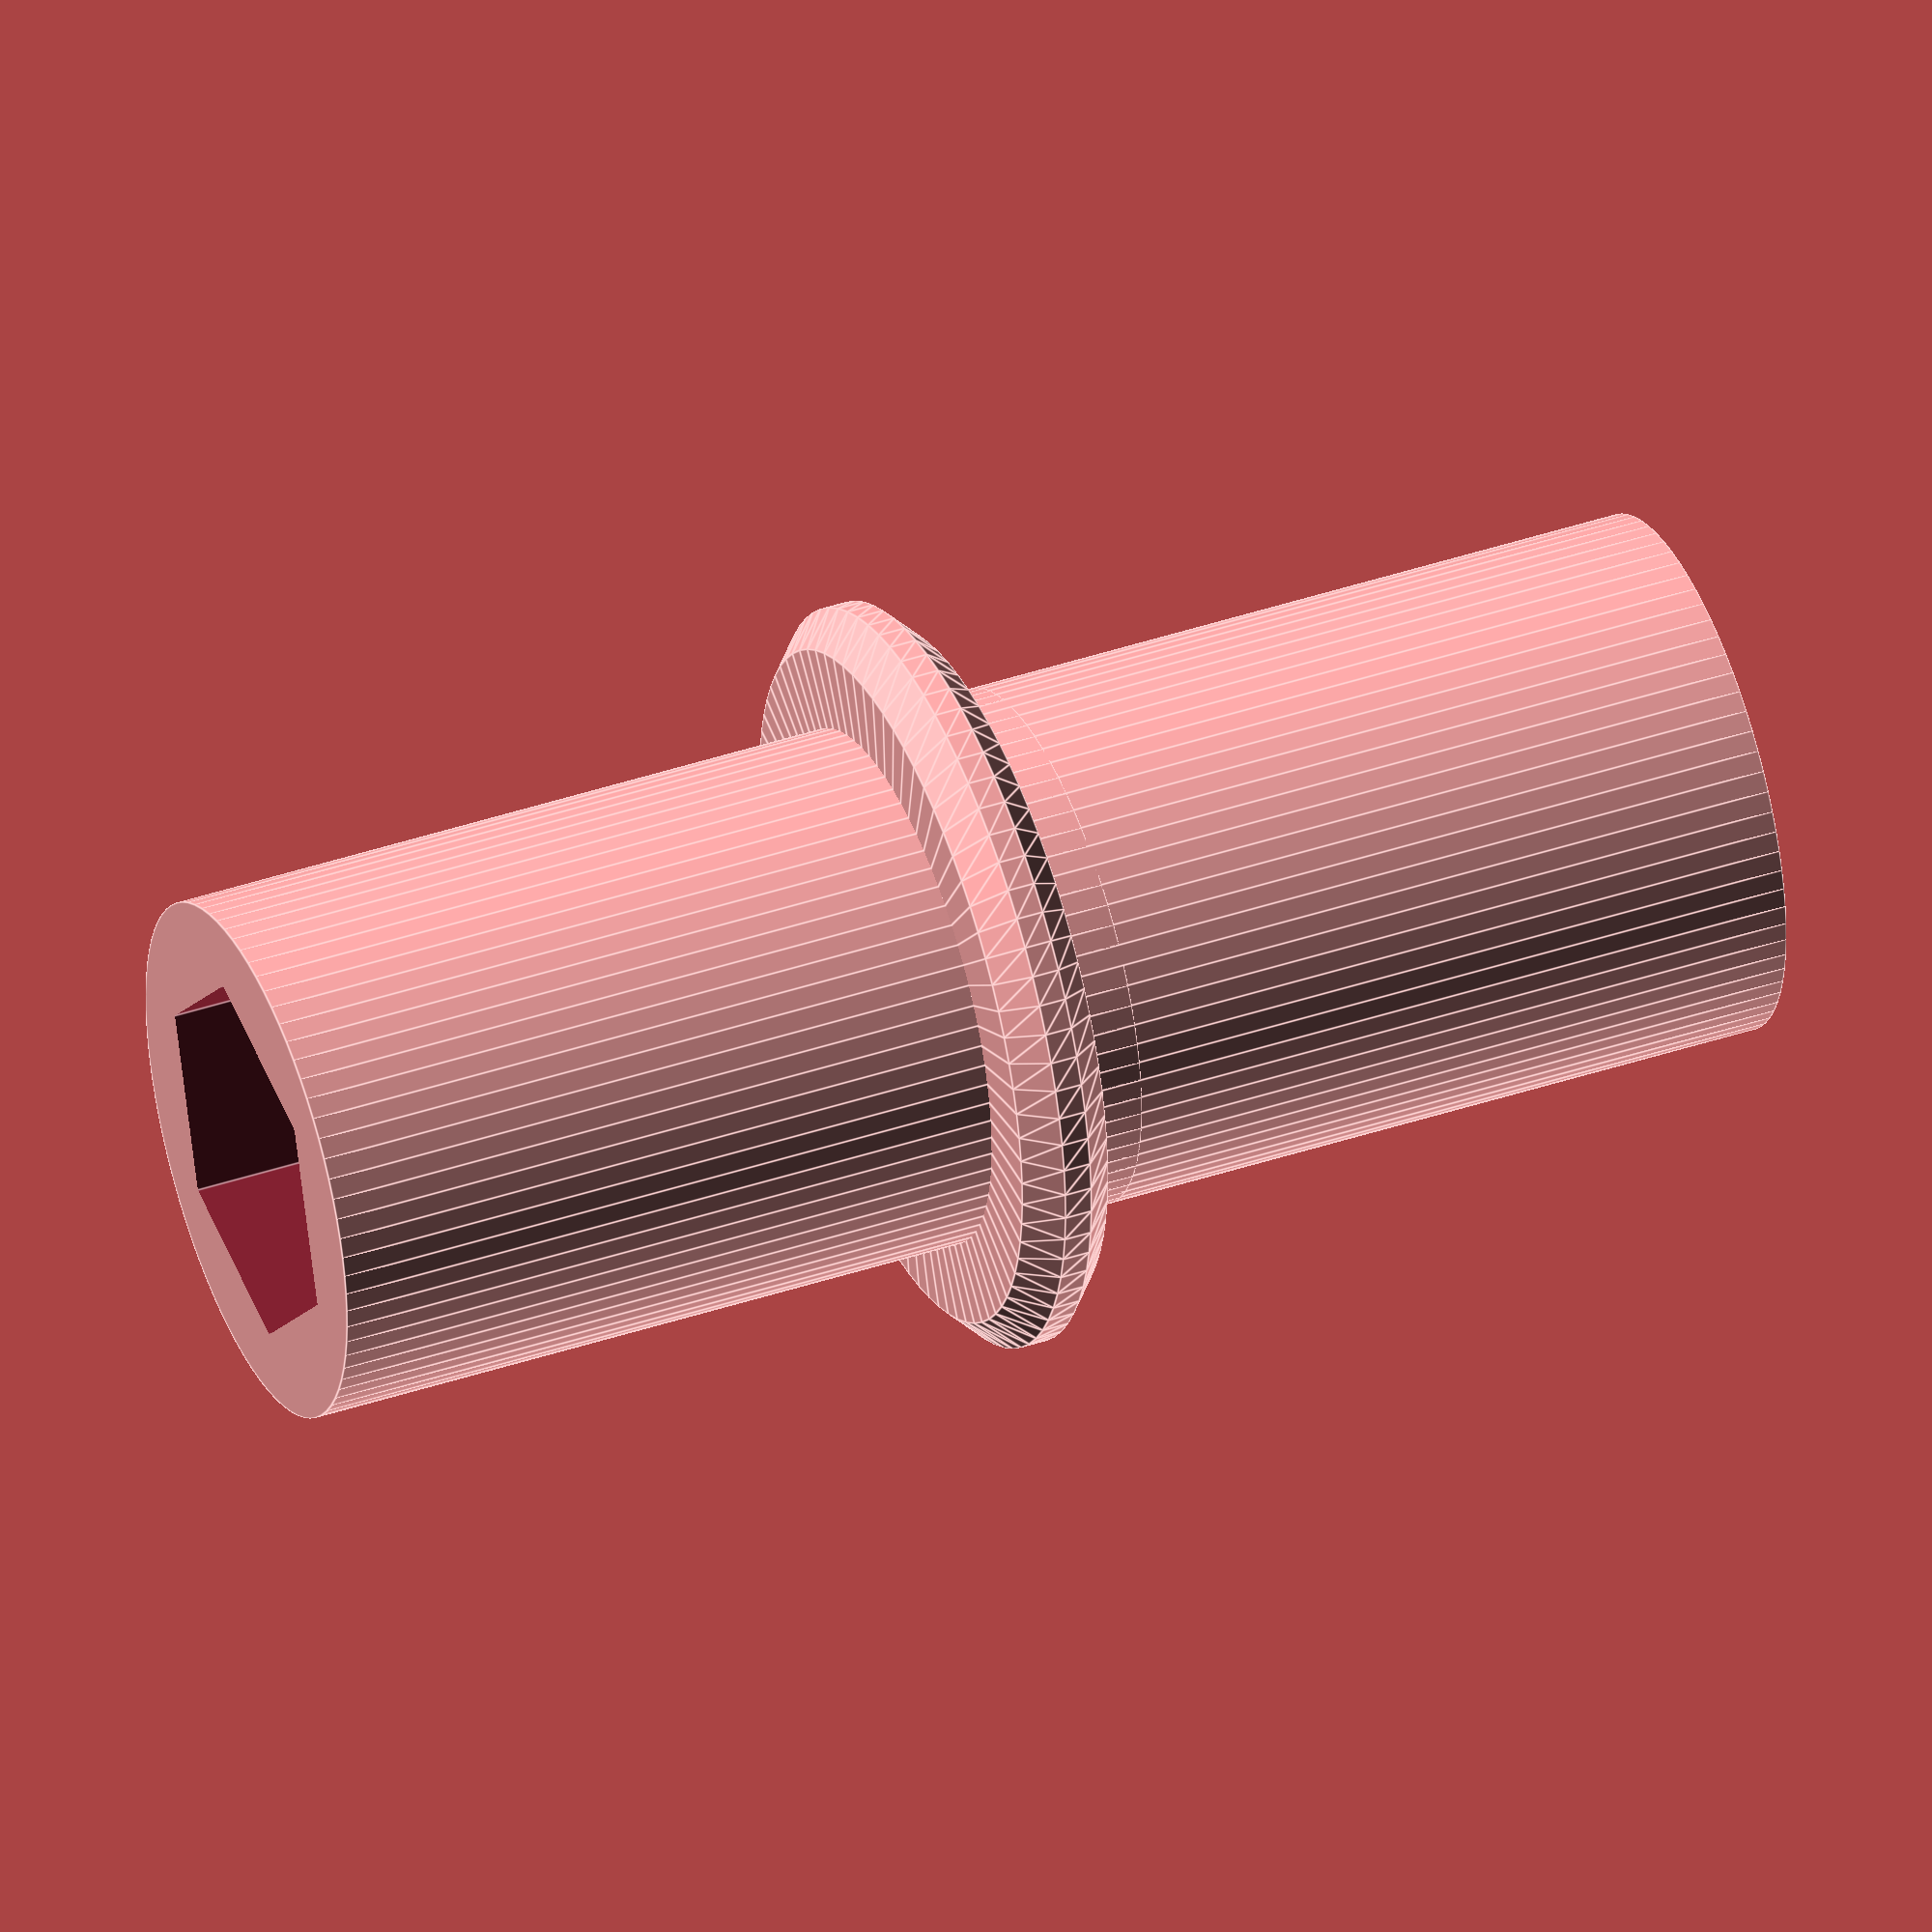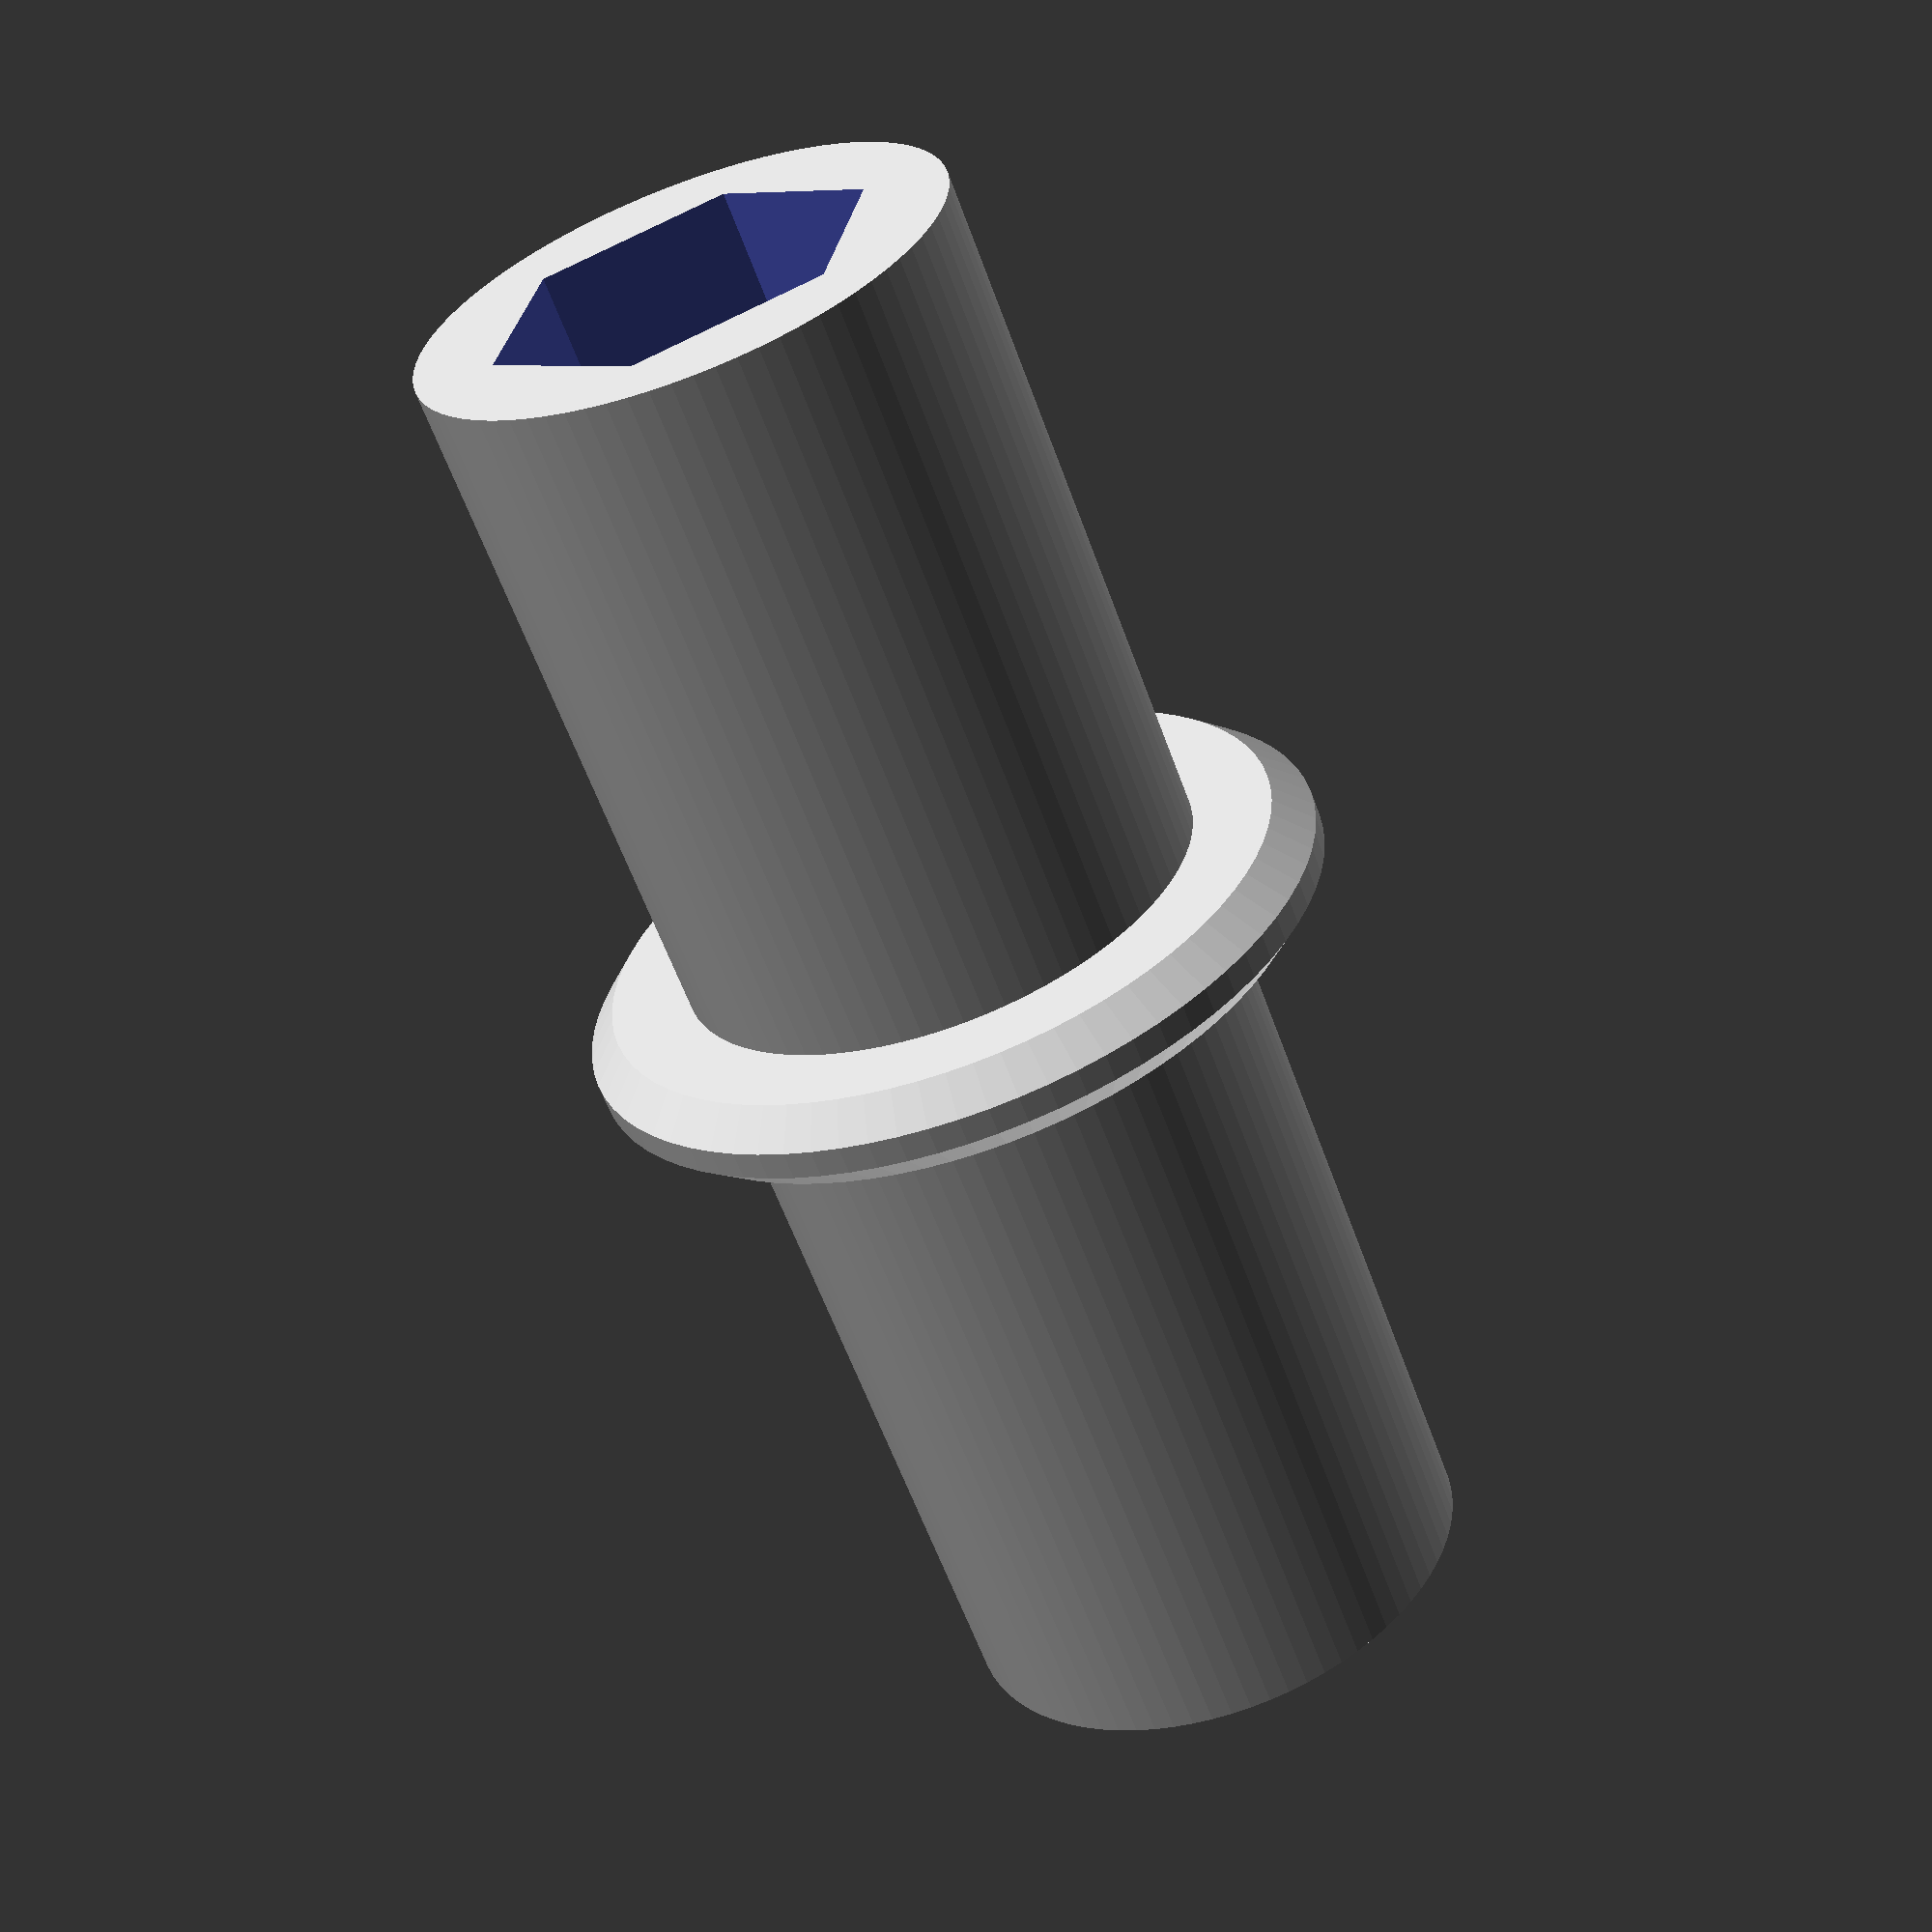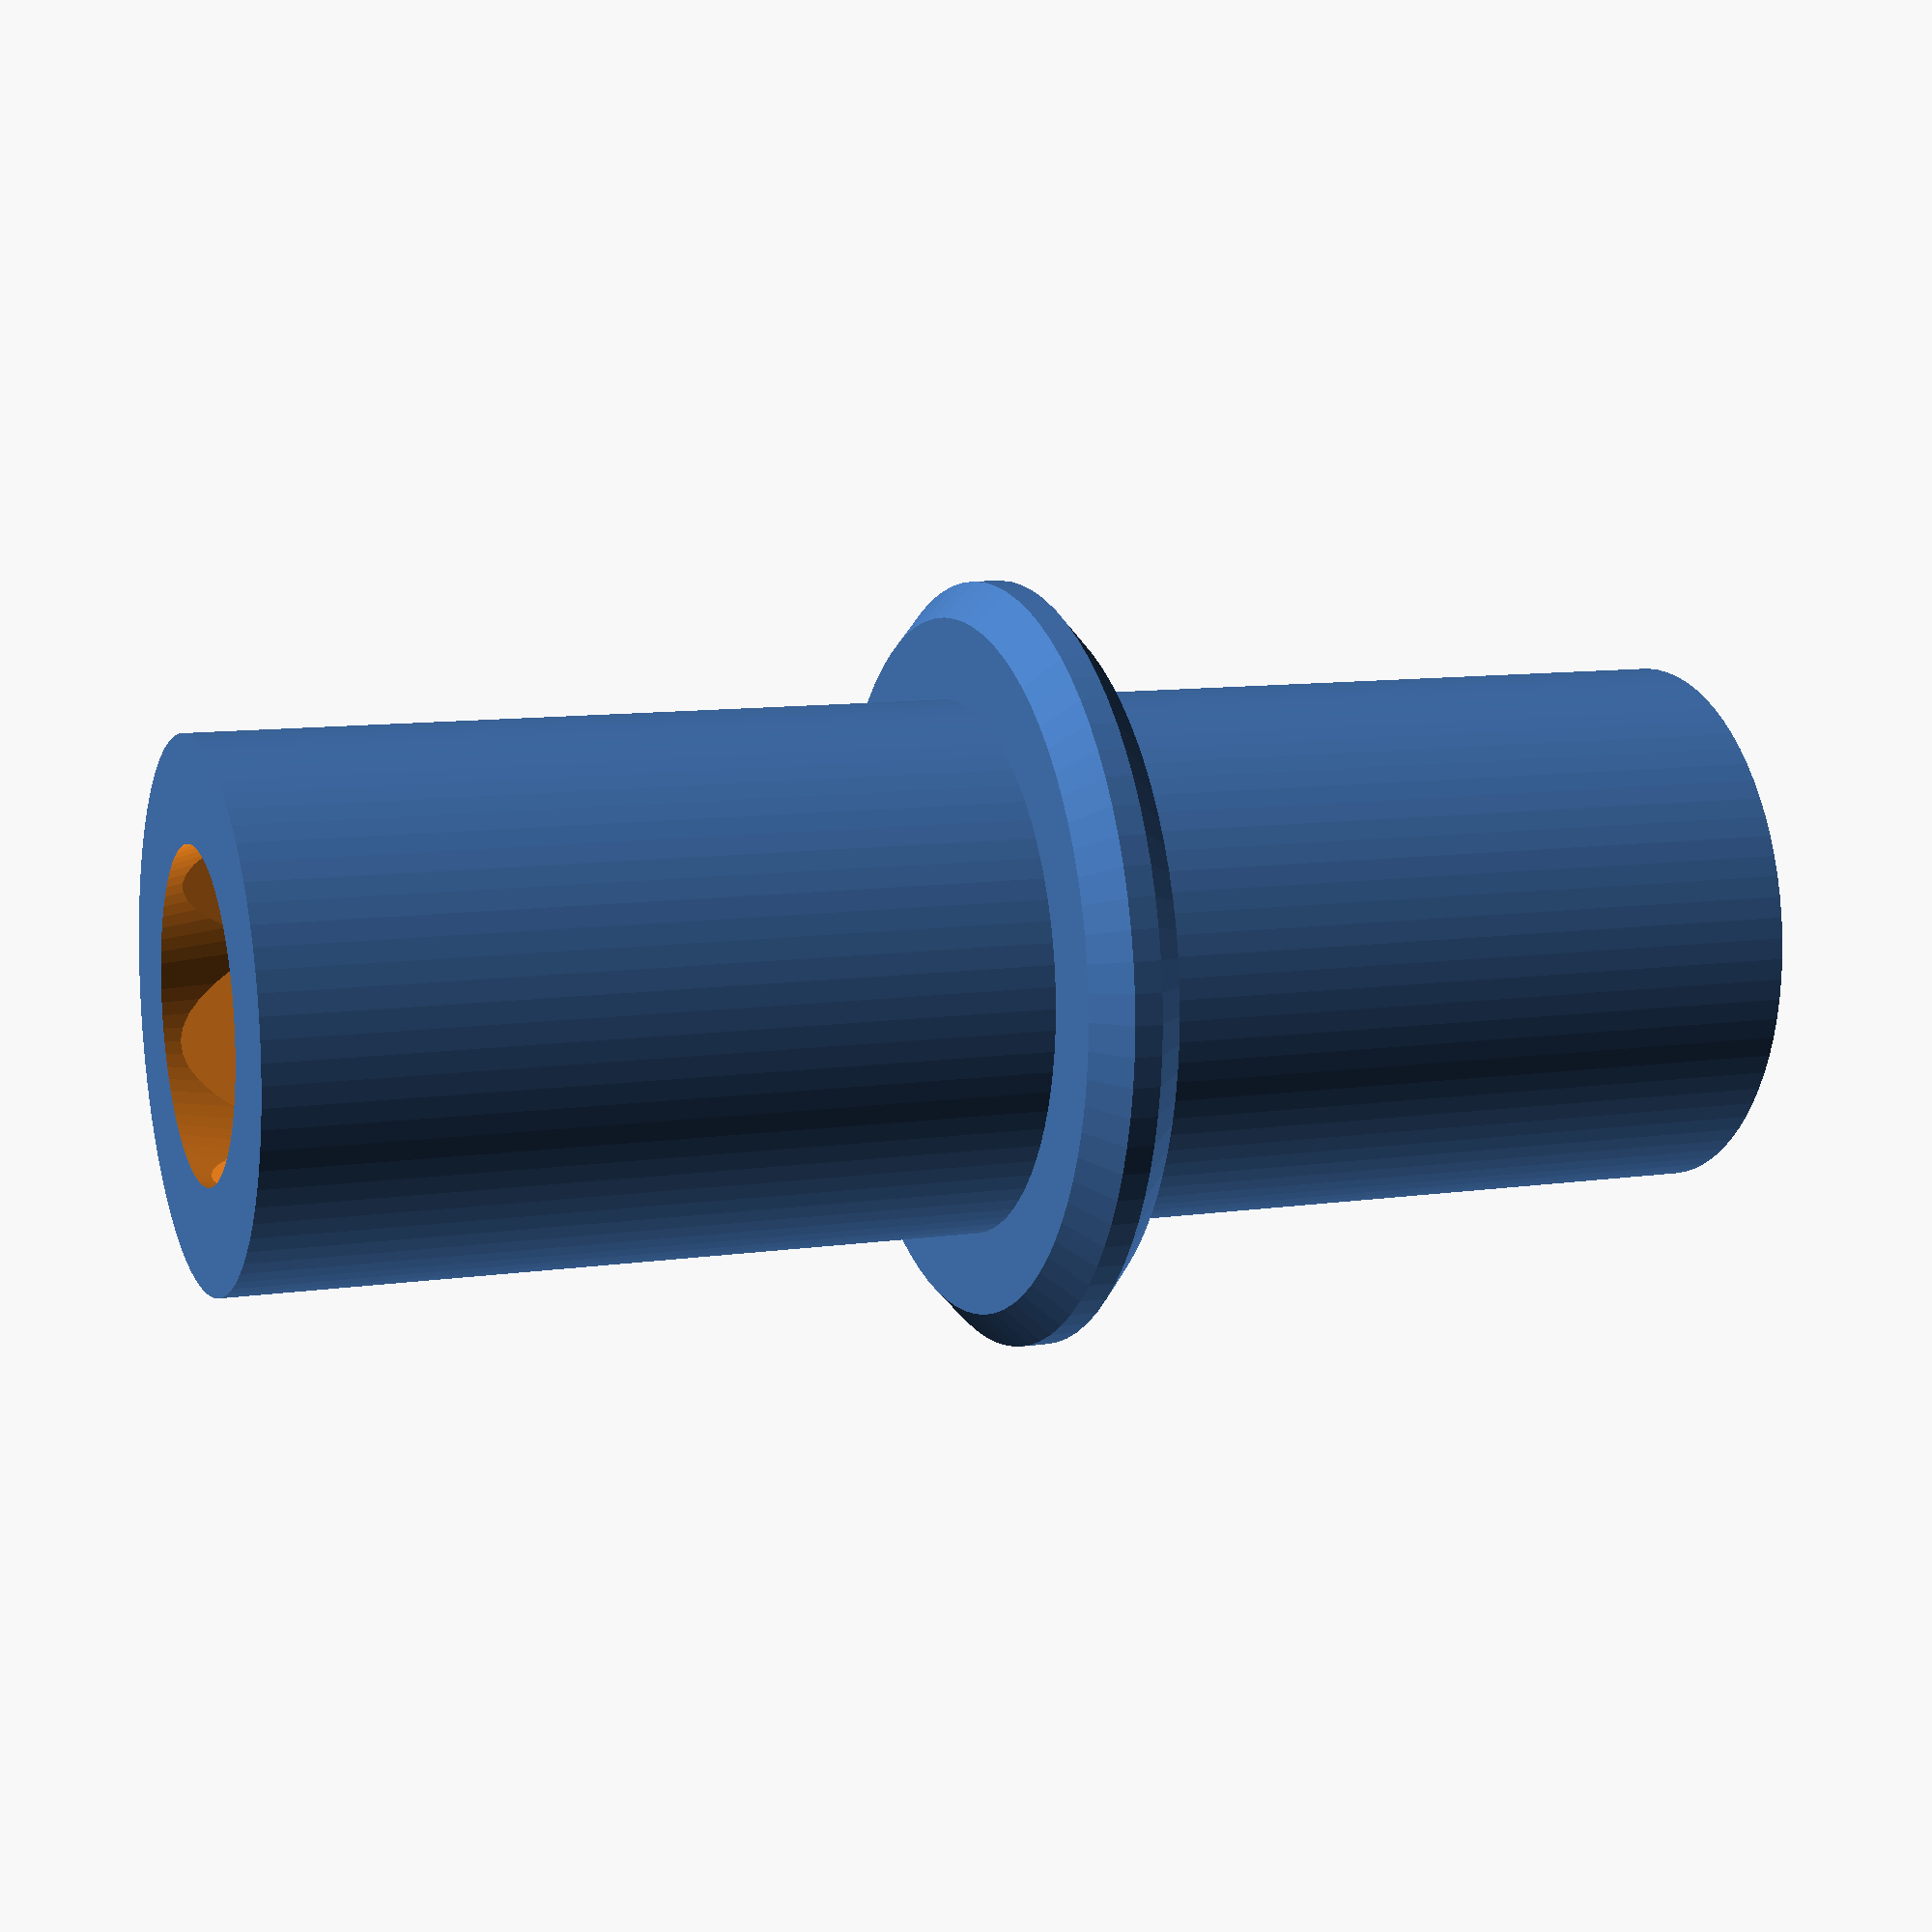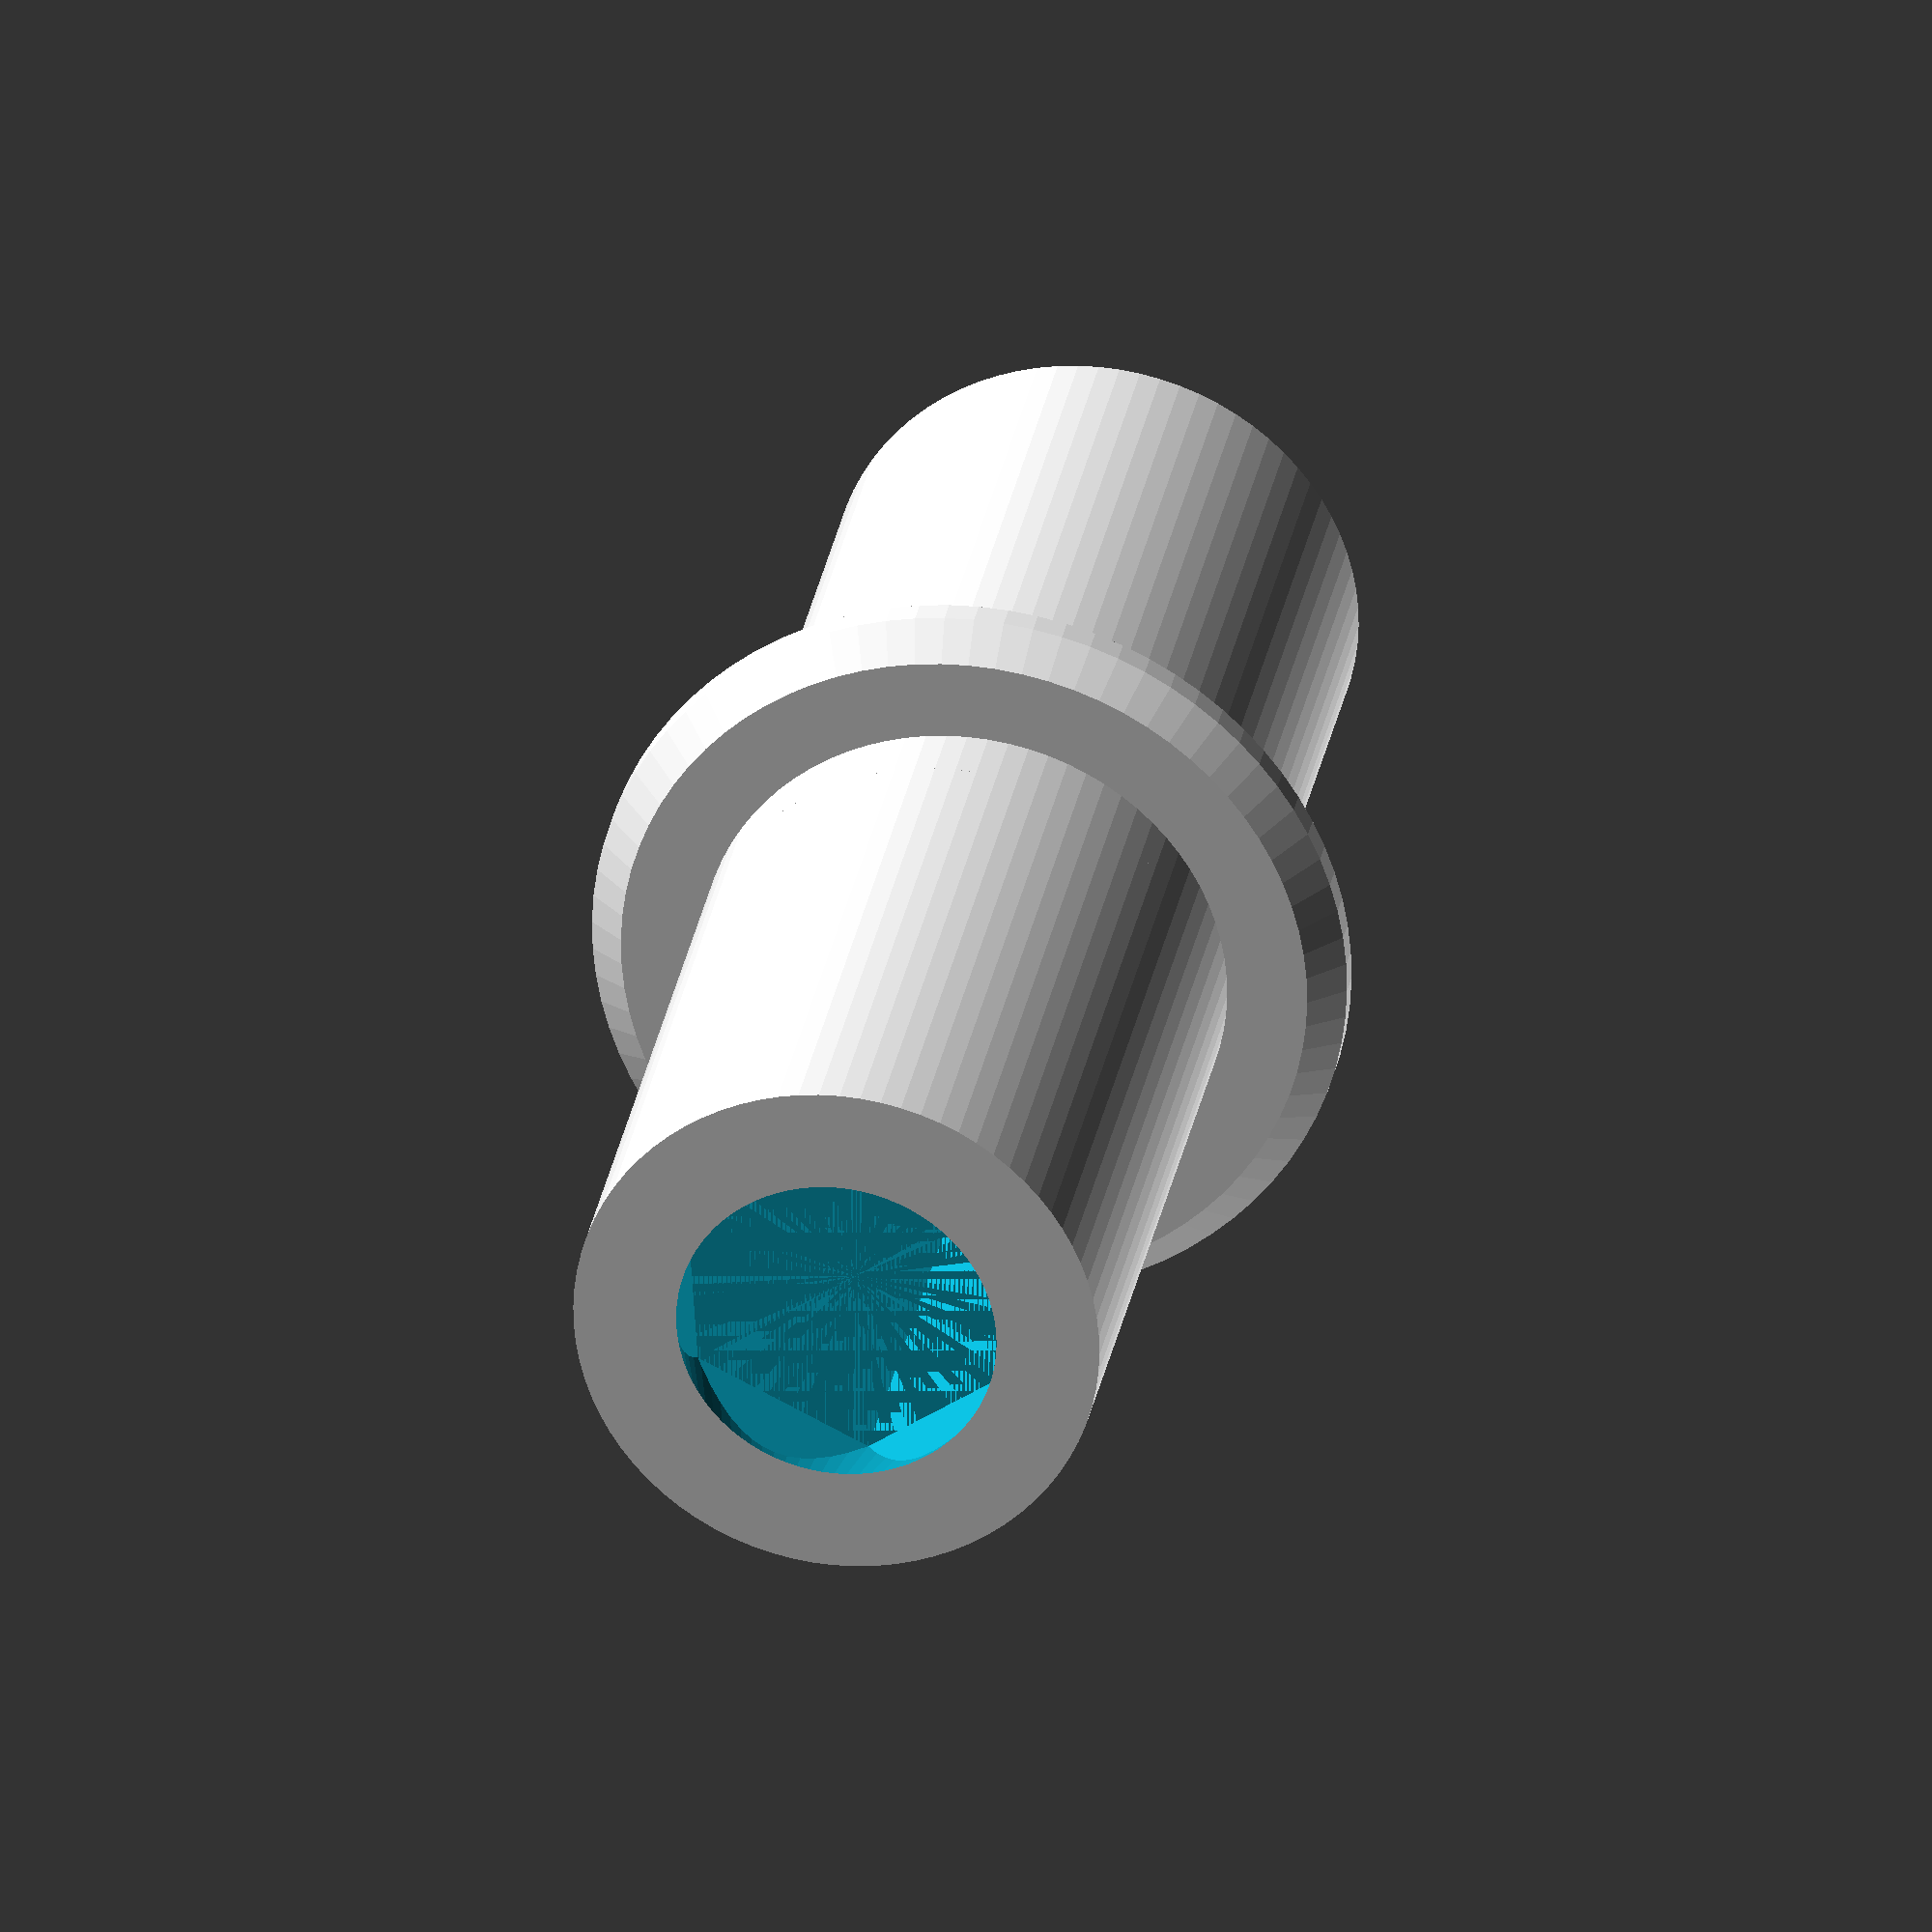
<openscad>
// plotter adapter for the KOH-I-NOOR Toison D'Or pencil

// created January, 2014 by Brian Boucheron <brian@boucheron.org>

band_full_thickness = 2;    // thickest point of the band
band_edge_thickness = 0.6;  // thinnest point of the band
band_full_diameter = 16.5;  // diameter at widest point of band
band_edge_diameter = 15;    // diameter where band starts to angle in


// sharpie outer diameter measured at 10.64mm
// plotter outer diameter measured at 11.50mm
body_outer_diameter = 11.5; // outer diameter of the main body
body_inner_diameter = 8.3;
body_height = 13.5;

profile = [
    [0,0],
    [band_edge_diameter / 2, 0],
    [band_full_diameter / 2, (band_full_thickness - band_edge_thickness) / 2],
    [band_full_diameter / 2, band_full_thickness - ((band_full_thickness - band_edge_thickness) / 2)],
    [band_edge_diameter / 2, band_full_thickness],
    [0,band_full_thickness],
    // end body
];

translate([0,0,33.5]) 
rotate([180,0,0])
translate([0,0,15]) 
difference() {
	union() {
		rotate_extrude($fn=80) polygon(points=profile);
		cylinder(r=body_outer_diameter/2, h=body_height + 5, $fn=80);
		translate([0,0,-15]) cylinder(r=body_outer_diameter/2, h=body_height + 5, $fn=80);
	}

	translate([0,0,2])
	union() {
		translate([0,0,-20]) cylinder(d=body_inner_diameter, h=34, $fn=6);
		intersection() {
			translate([0,0,-5.5]) cylinder(d=body_inner_diameter, h=24, $fn=6);
			translate([0,0,14]) cylinder(d1=body_inner_diameter, d2=0, h=16, $fn=80);
		}
	}

	//translate([0,0,-9]) #cube([20,20,35], true);
}

</openscad>
<views>
elev=138.6 azim=131.6 roll=112.2 proj=o view=edges
elev=241.0 azim=340.5 roll=160.0 proj=p view=solid
elev=170.3 azim=229.9 roll=291.1 proj=p view=wireframe
elev=151.6 azim=93.8 roll=350.4 proj=o view=solid
</views>
